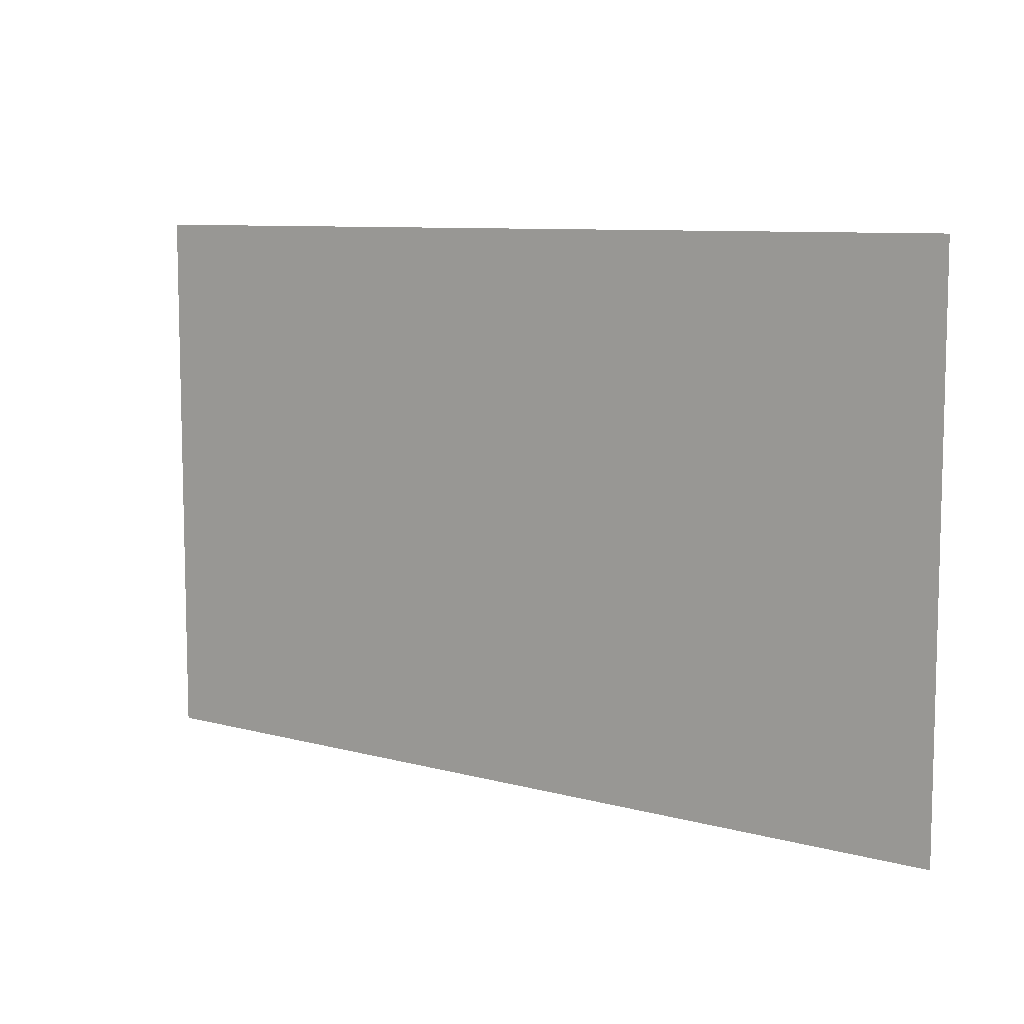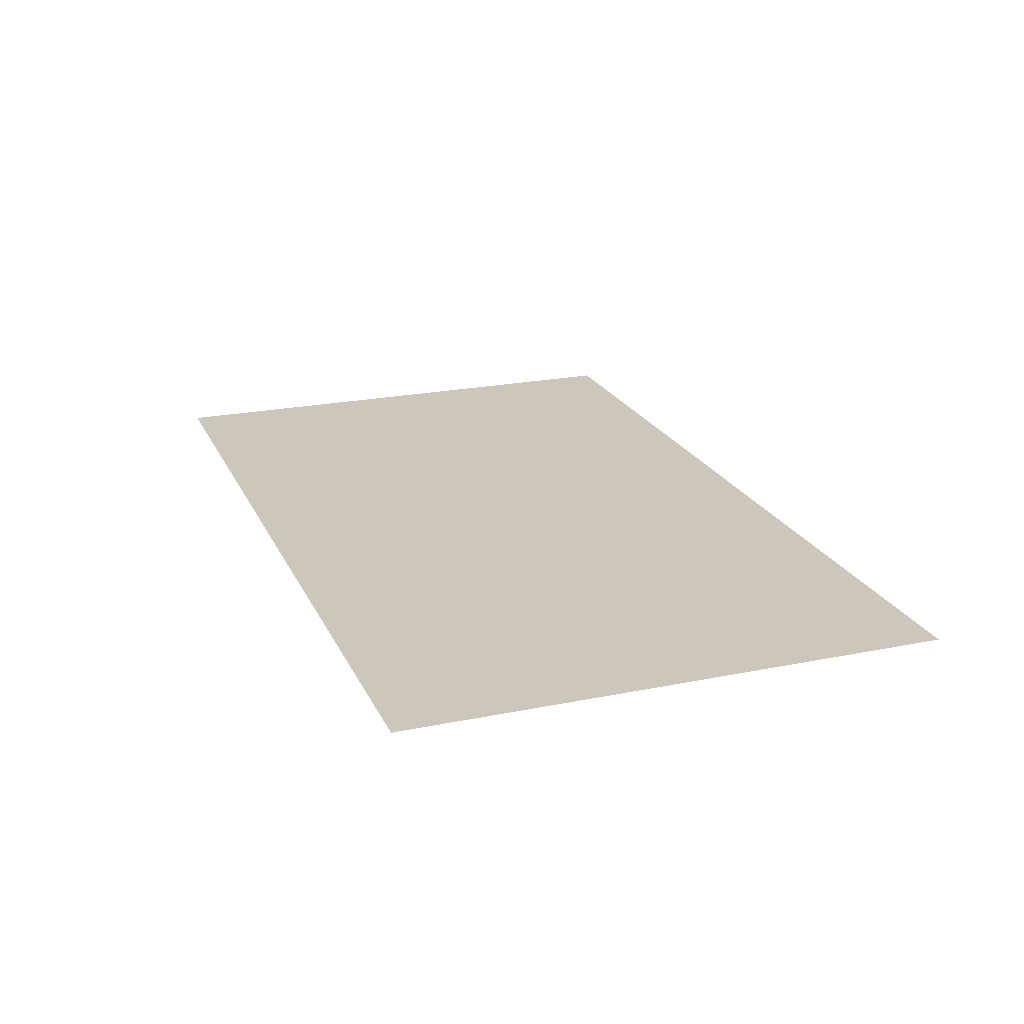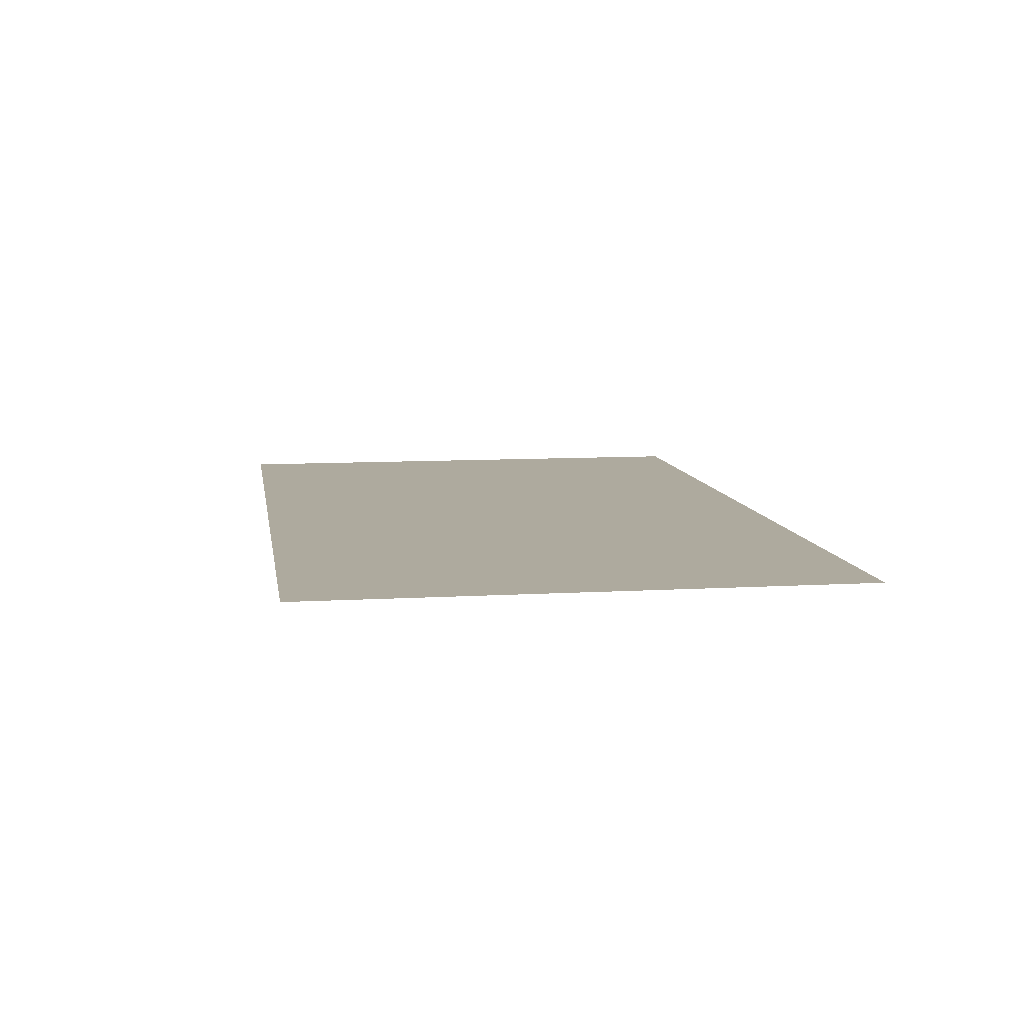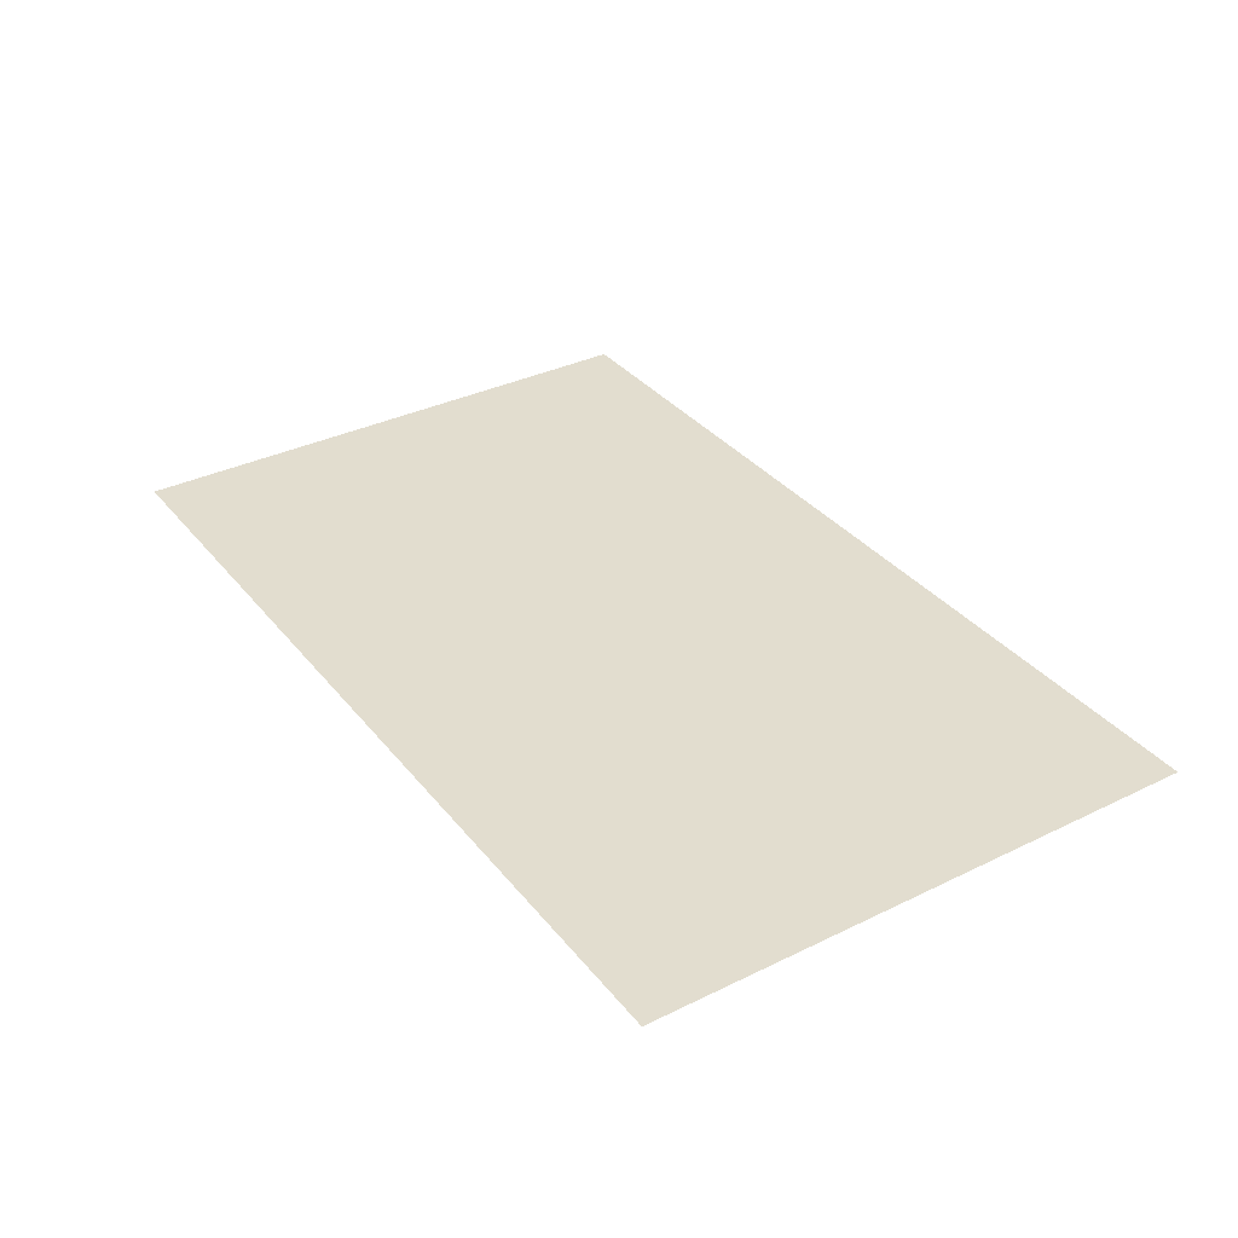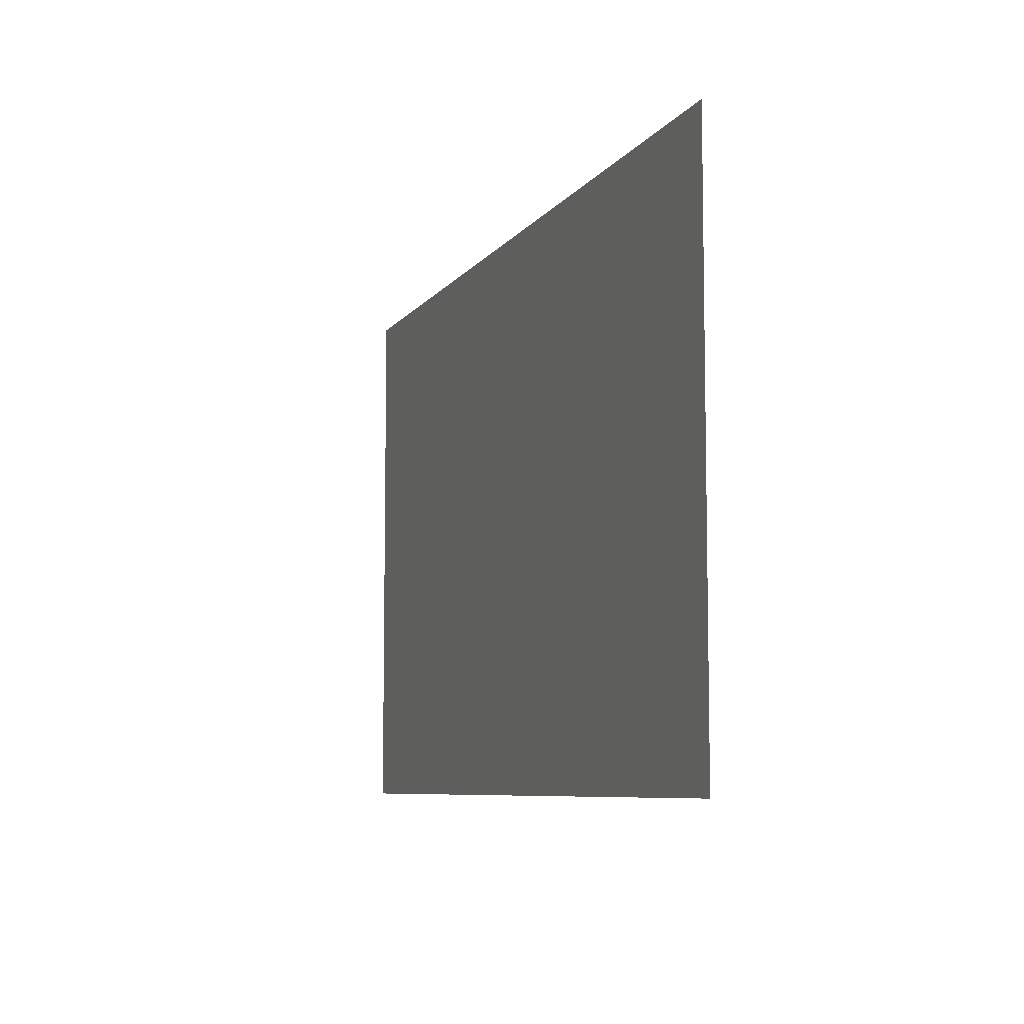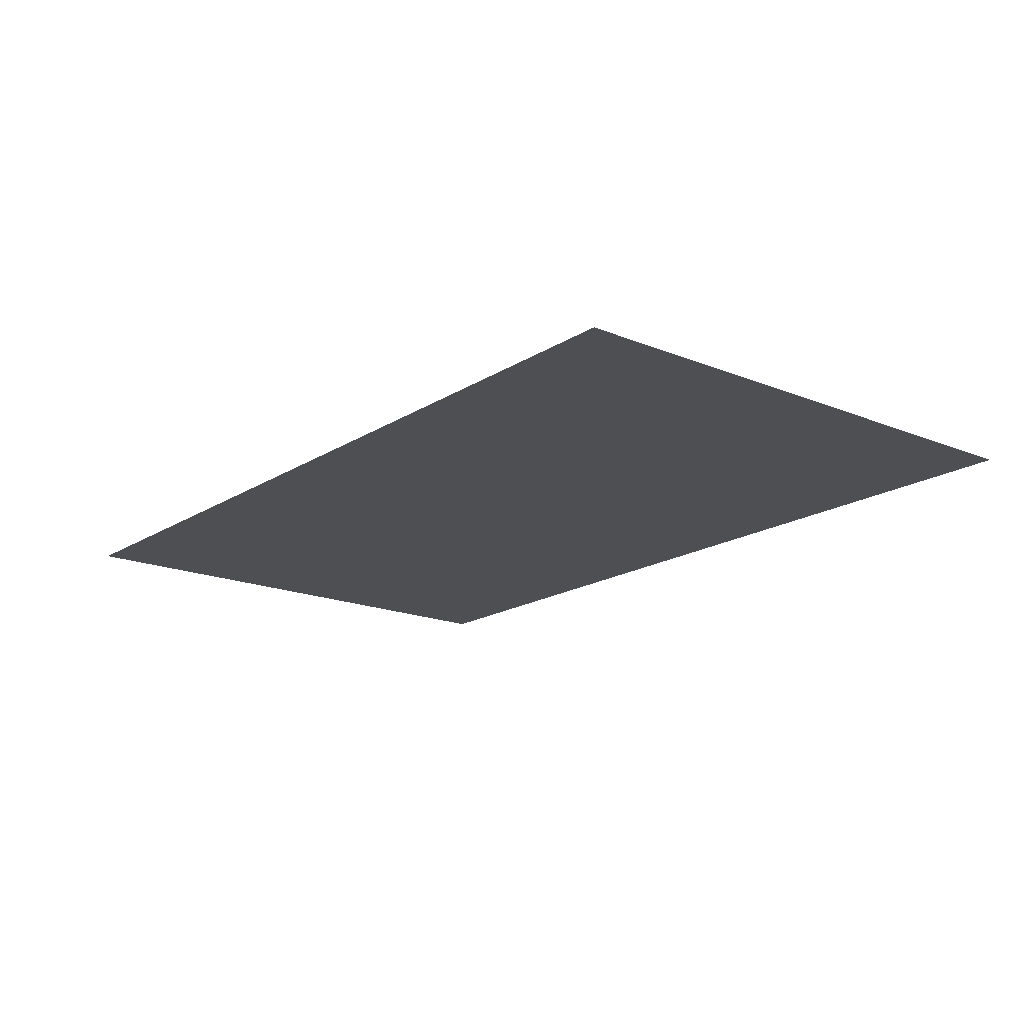
<metadata>
{"format":"obj","ext":"obj","renderer":"f3d","projection":"perspective","resolution":1024,"background":"white","views":[{"elev":8.6,"azim":36.5,"up":"+Z"},{"elev":21.7,"azim":-109.8,"up":"+Y"},{"elev":9.2,"azim":81.1,"up":"+Y"},{"elev":34.8,"azim":-123.1,"up":"+Y"},{"elev":-7.4,"azim":70.6,"up":"+Z"},{"elev":-17.6,"azim":51.1,"up":"+Y"}]}
</metadata>
<code>
v  -20.27 0 4.937
v  -20.27 0 11.26
v  -9.849 0 11.26
v  -9.849 0 4.937
v  0.5679 0 11.26
v  0.5679 0 4.937
v  10.98 0 11.26
v  10.98 0 4.937
v  21.4 0 11.26
v  21.4 0 4.937
v  -20.27 0 -1.386
v  -9.849 0 -1.386
v  0.5679 0 -1.386
v  10.98 0 -1.386
v  21.4 0 -1.386
v  -20.27 0 -7.708
v  -9.849 0 -7.708
v  0.5679 0 -7.708
v  10.98 0 -7.708
v  21.4 0 -7.708
v  -20.27 0 -14.03
v  -9.849 0 -14.03
v  0.5679 0 -14.03
v  10.98 0 -14.03
v  21.4 0 -14.03
o Plane001
g Plane001
f 1 2 3 4
f 4 3 5 6
f 6 5 7 8
f 8 7 9 10
f 11 1 4 12
f 12 4 6 13
f 13 6 8 14
f 14 8 10 15
f 16 11 12 17
f 17 12 13 18
f 18 13 14 19
f 19 14 15 20
f 21 16 17 22
f 22 17 18 23
f 23 18 19 24
f 24 19 20 25

</code>
